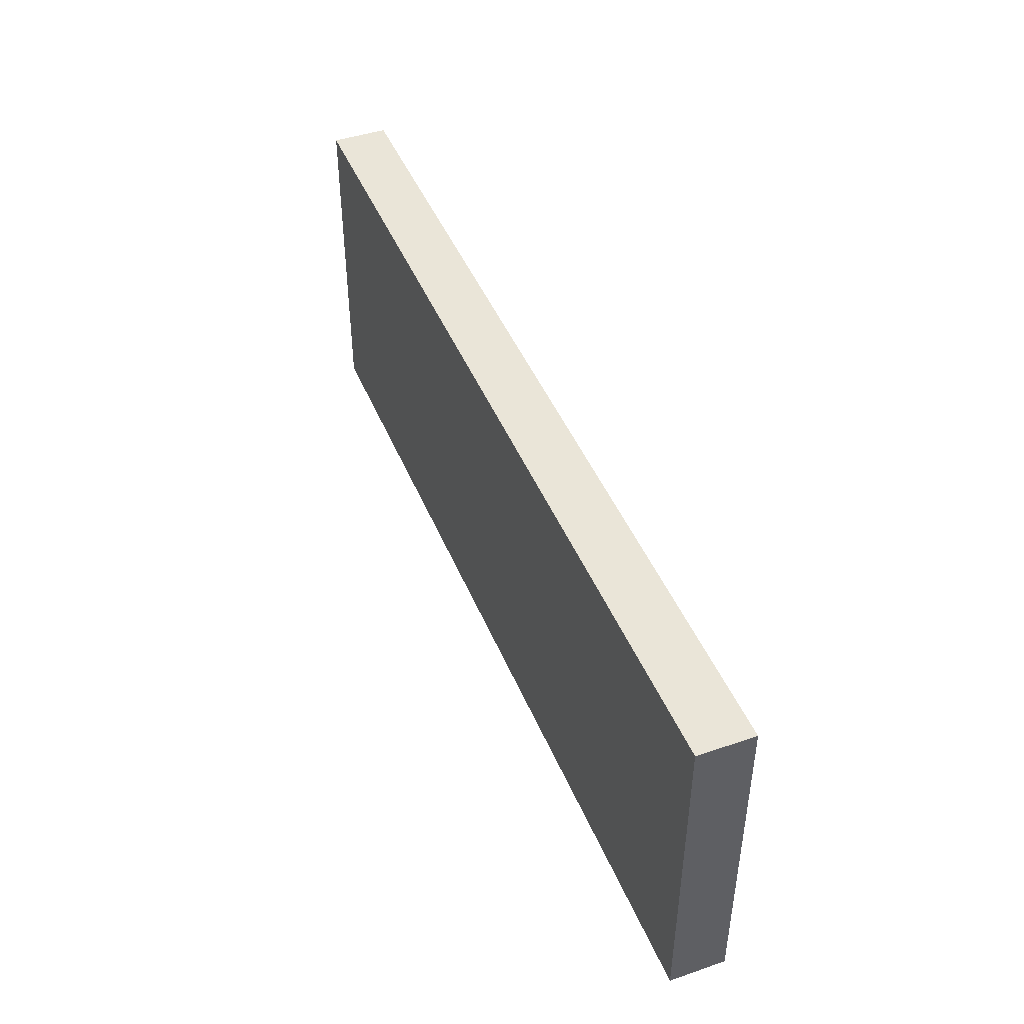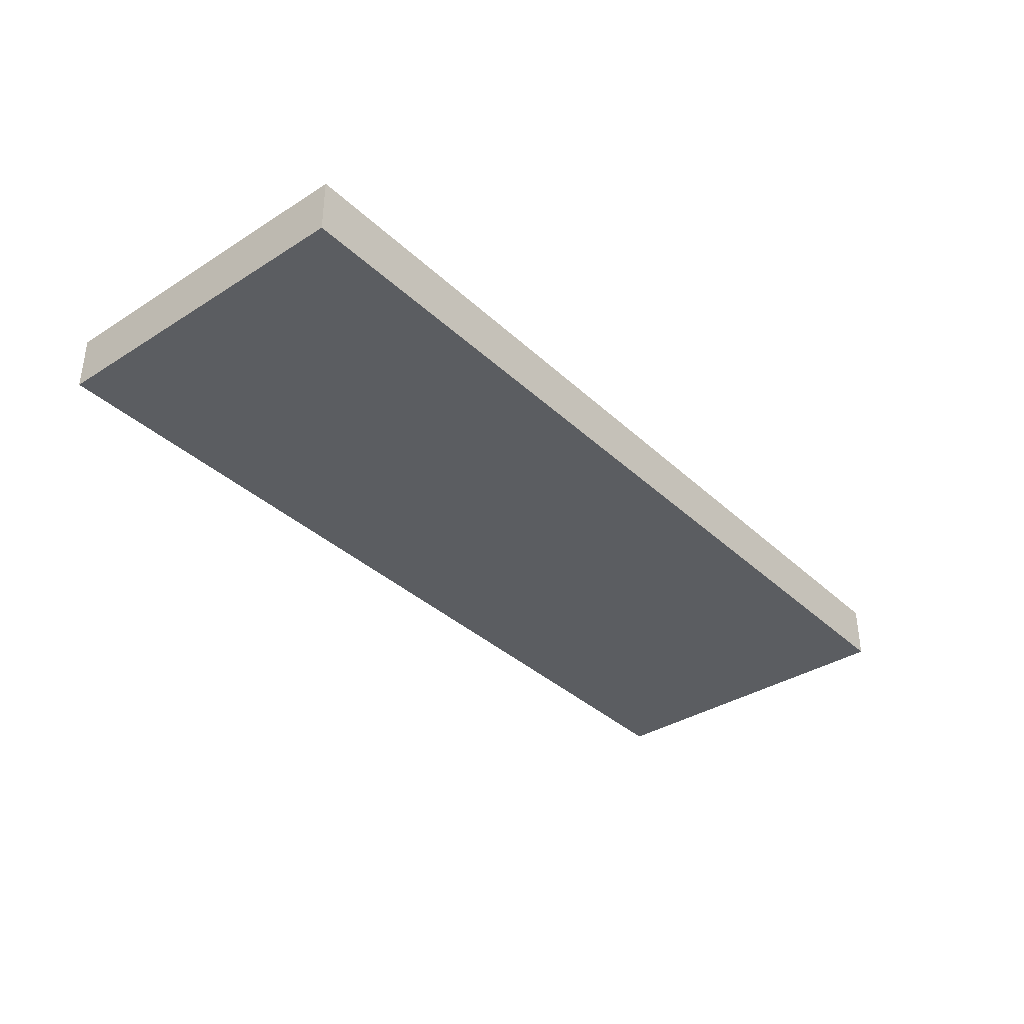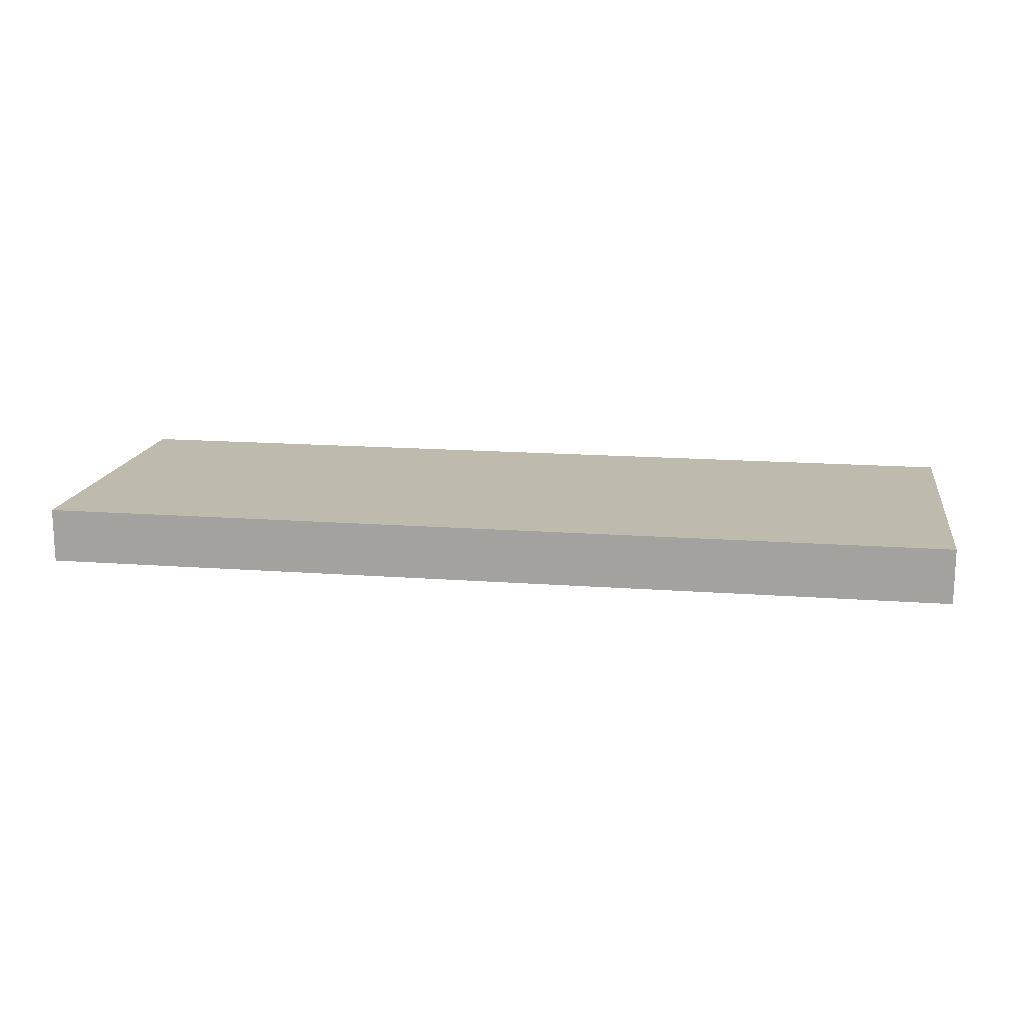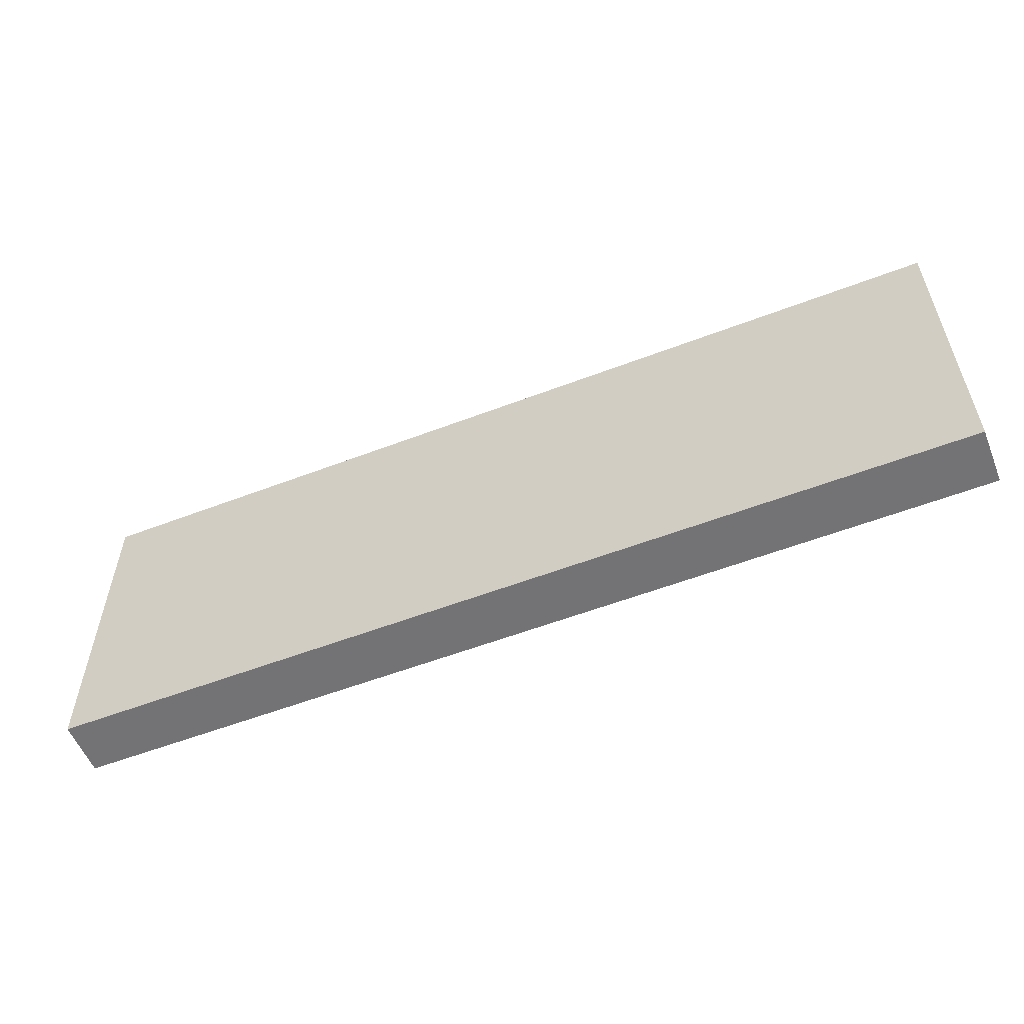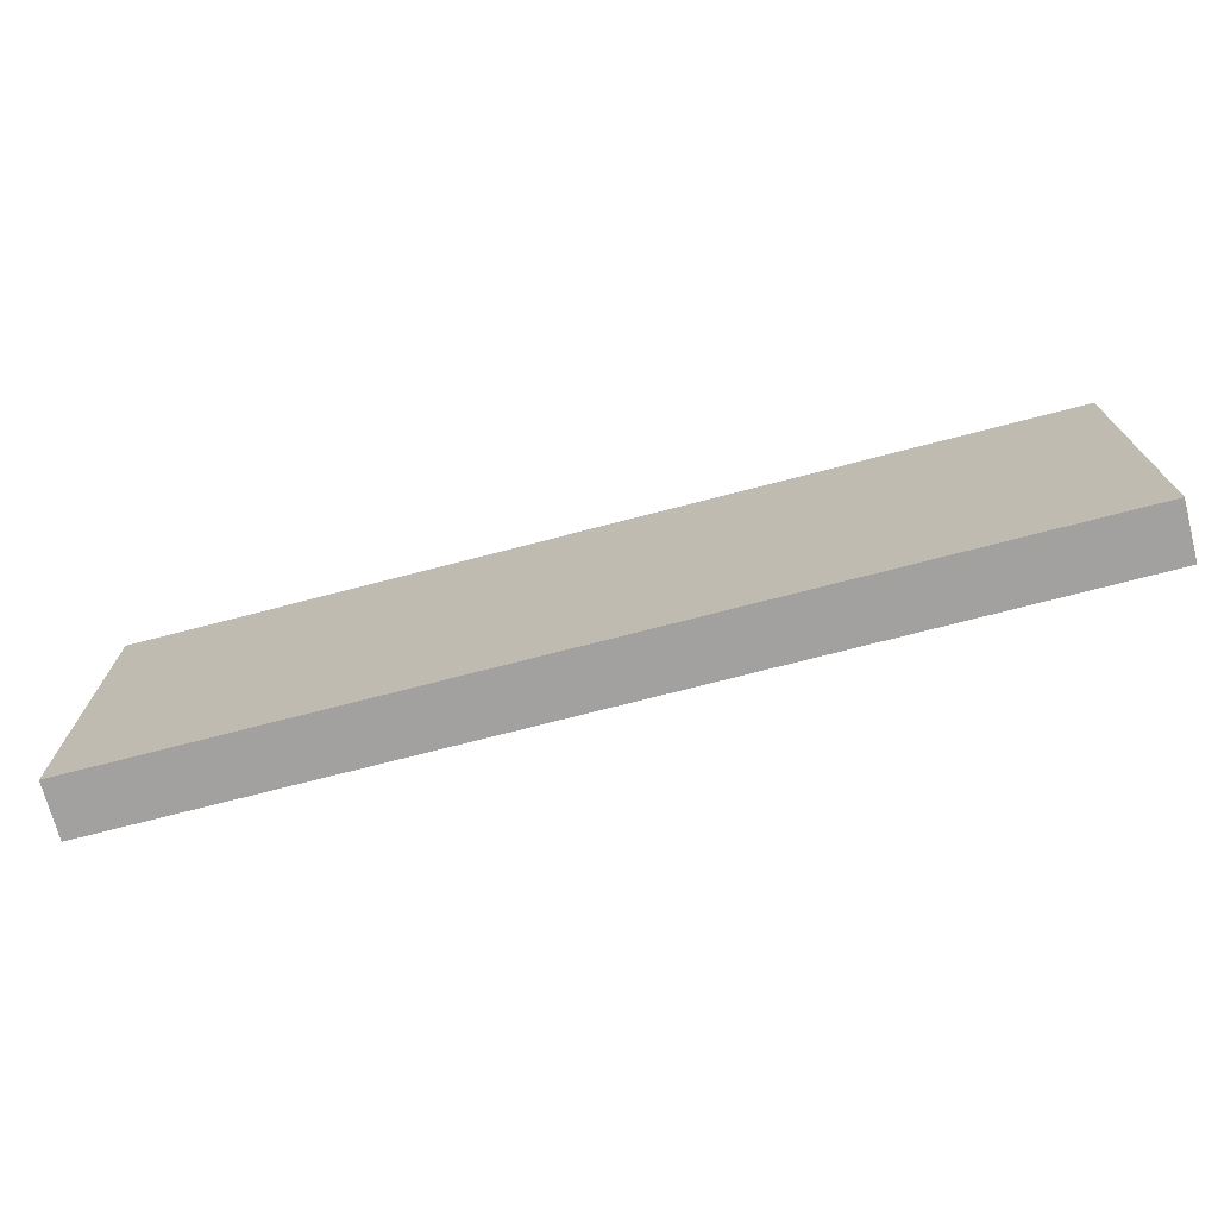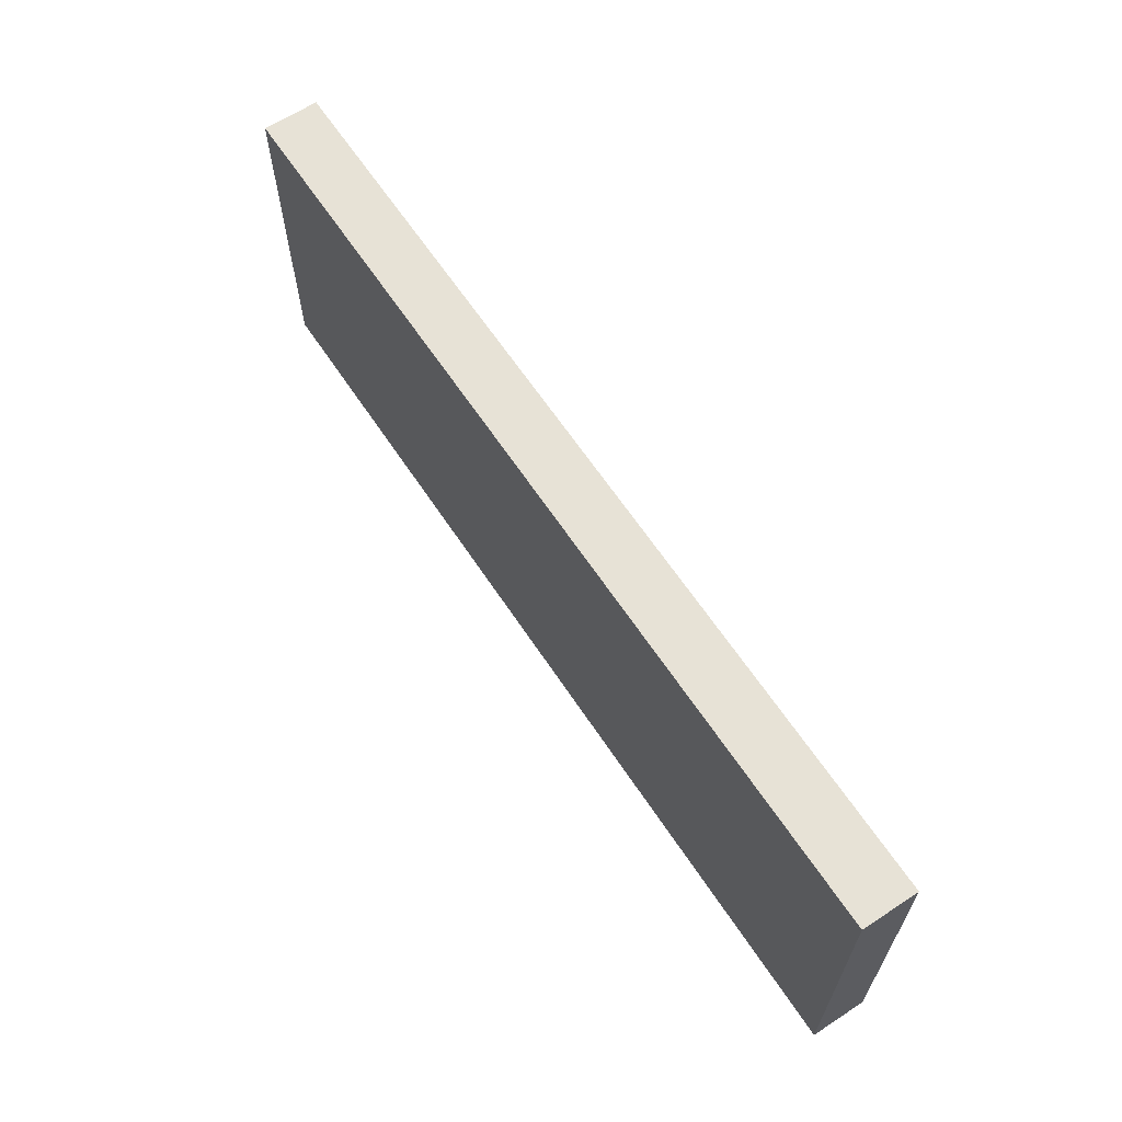
<metadata>
{"format":"obj","ext":"obj","renderer":"f3d","projection":"perspective","resolution":1024,"background":"white","views":[{"elev":44.9,"azim":-111.6,"up":"+Y"},{"elev":-36.1,"azim":129.7,"up":"+Z"},{"elev":15.5,"azim":9.0,"up":"+Z"},{"elev":-56.0,"azim":21.9,"up":"+Y"},{"elev":-72.2,"azim":14.6,"up":"+Y"},{"elev":63.3,"azim":56.6,"up":"+Y"}]}
</metadata>
<code>
o Reverselight_L
v 0.5385 0.497 -2.37
v 0.5385 0.5859 -2.37
v 0.5385 0.497 -2.385
v 0.5385 0.5859 -2.385
v 0.2916 0.497 -2.385
v 0.2916 0.5859 -2.385
v 0.2916 0.497 -2.37
v 0.2916 0.5859 -2.37
f 5 6 4 3
f 3 4 2 1
f 5 3 1 7
f 1 2 8 7
f 4 6 8 2
f 7 8 6 5

</code>
